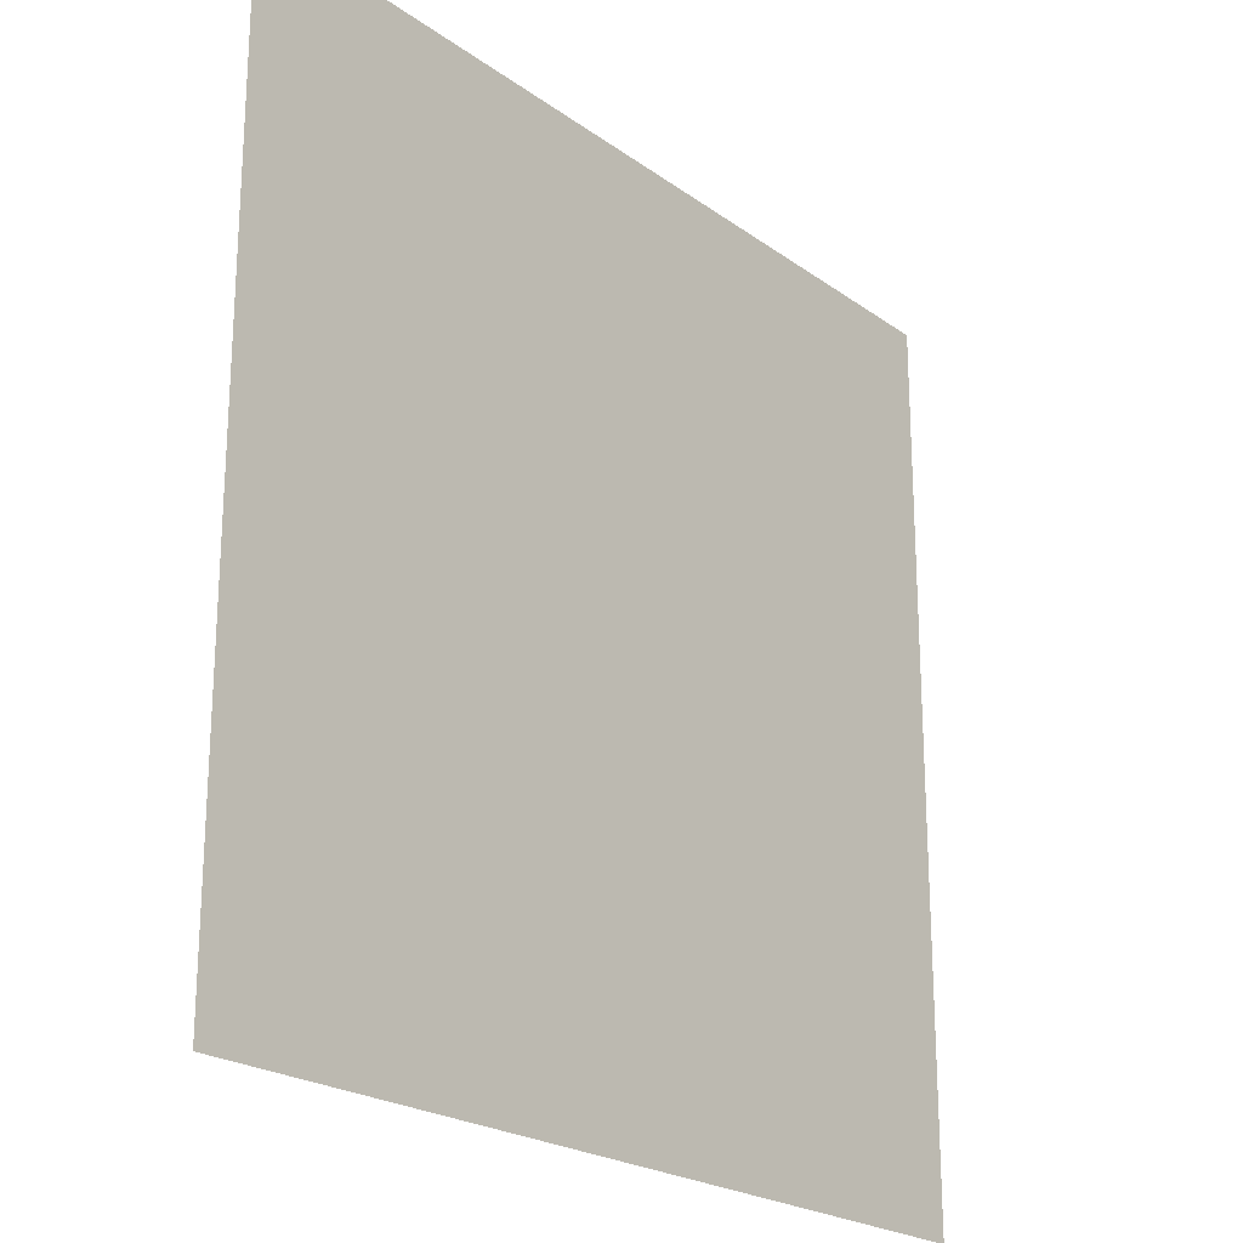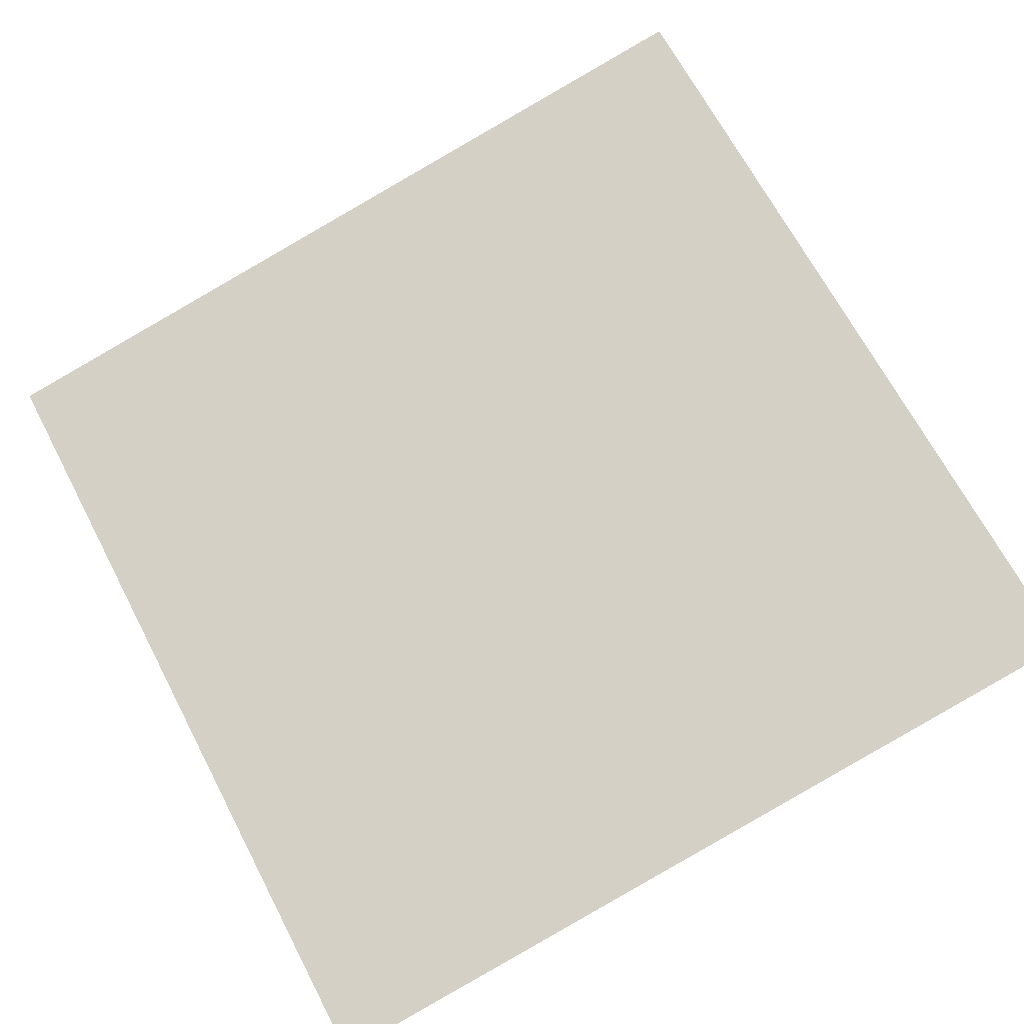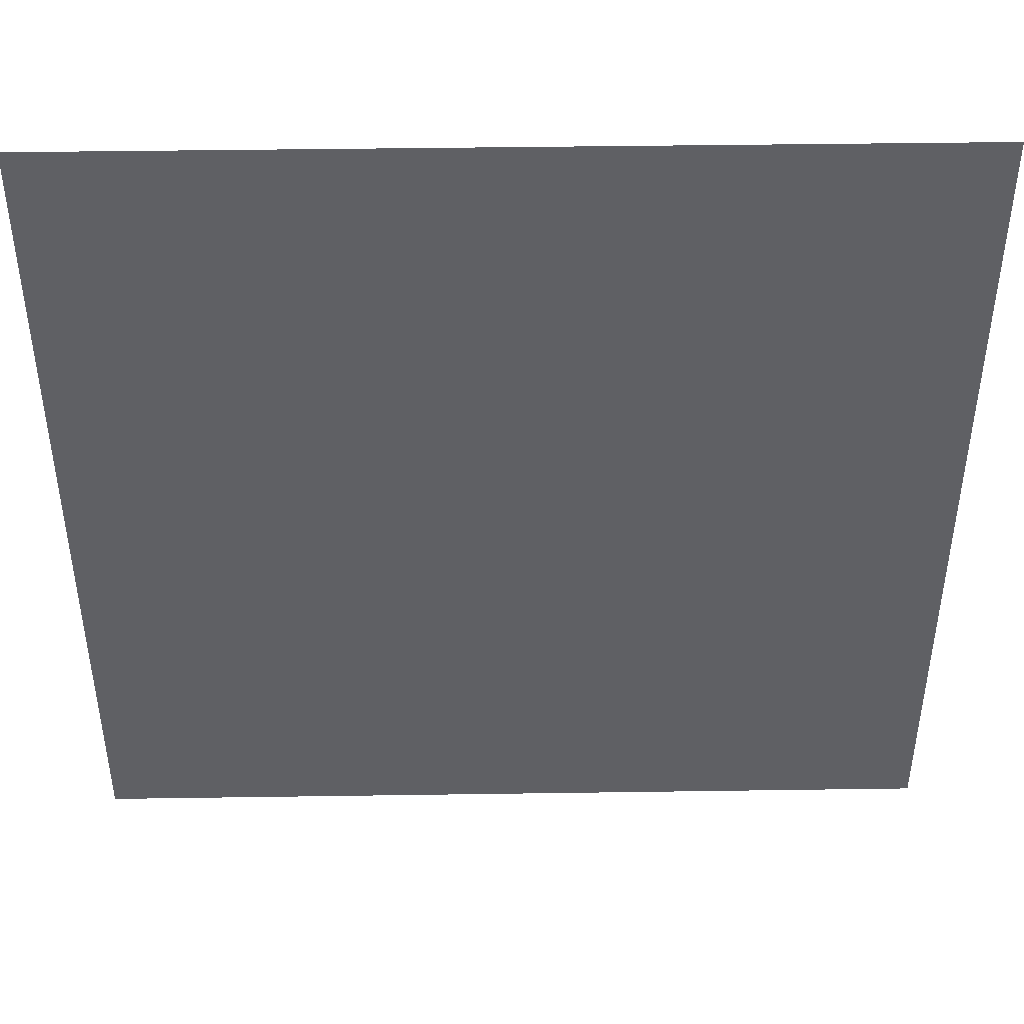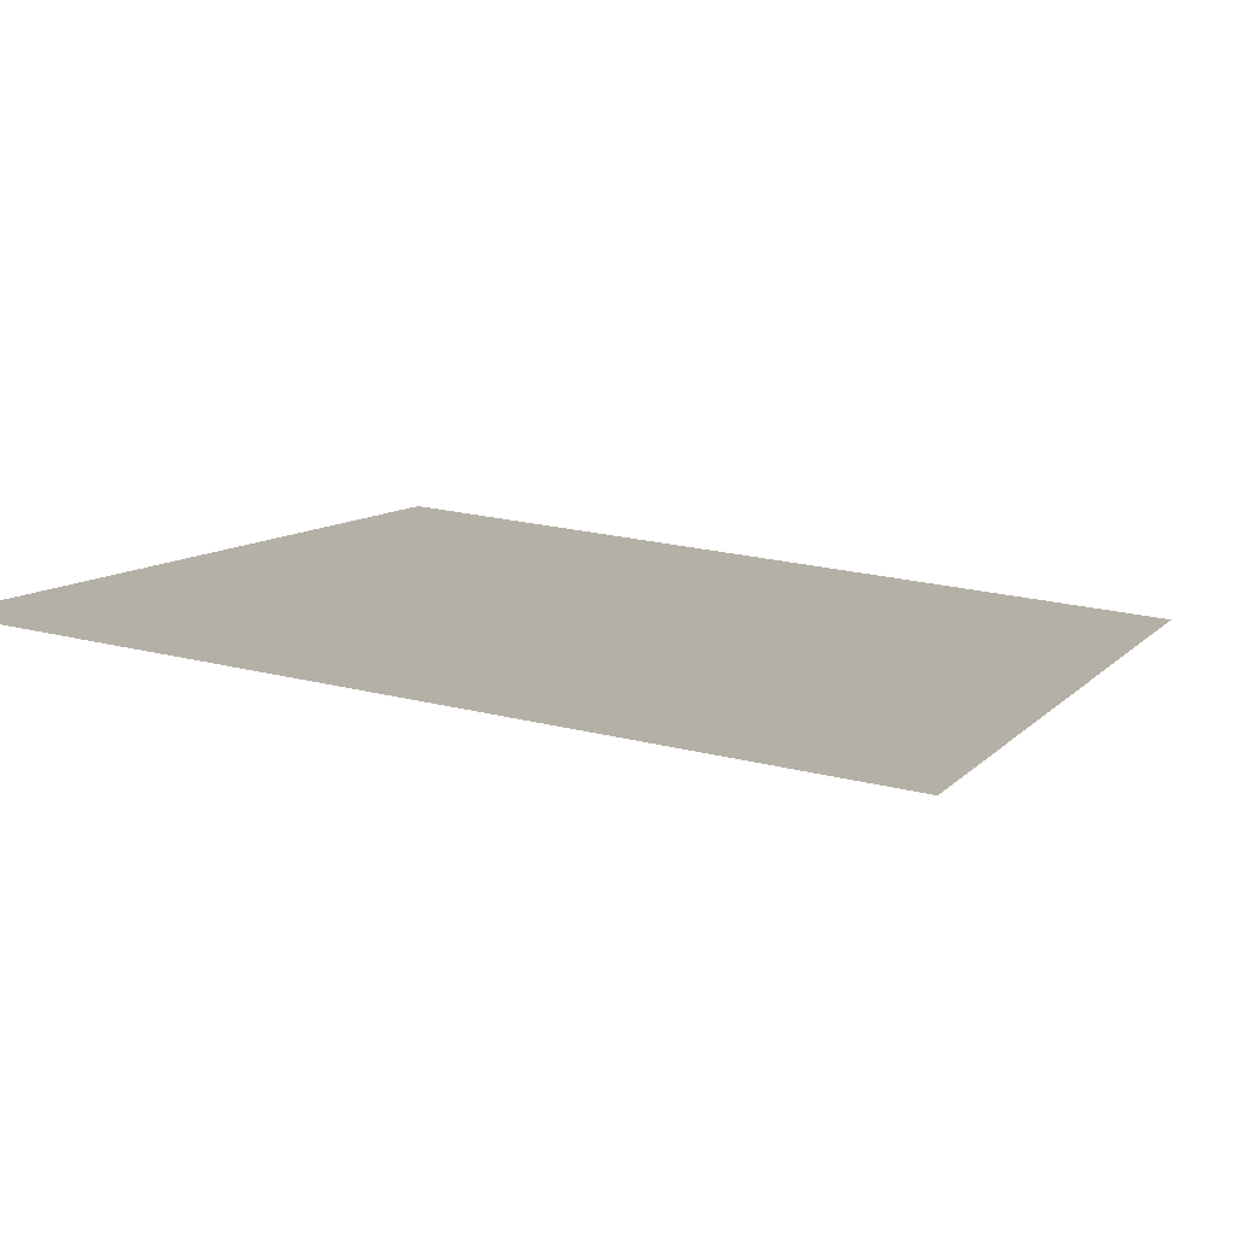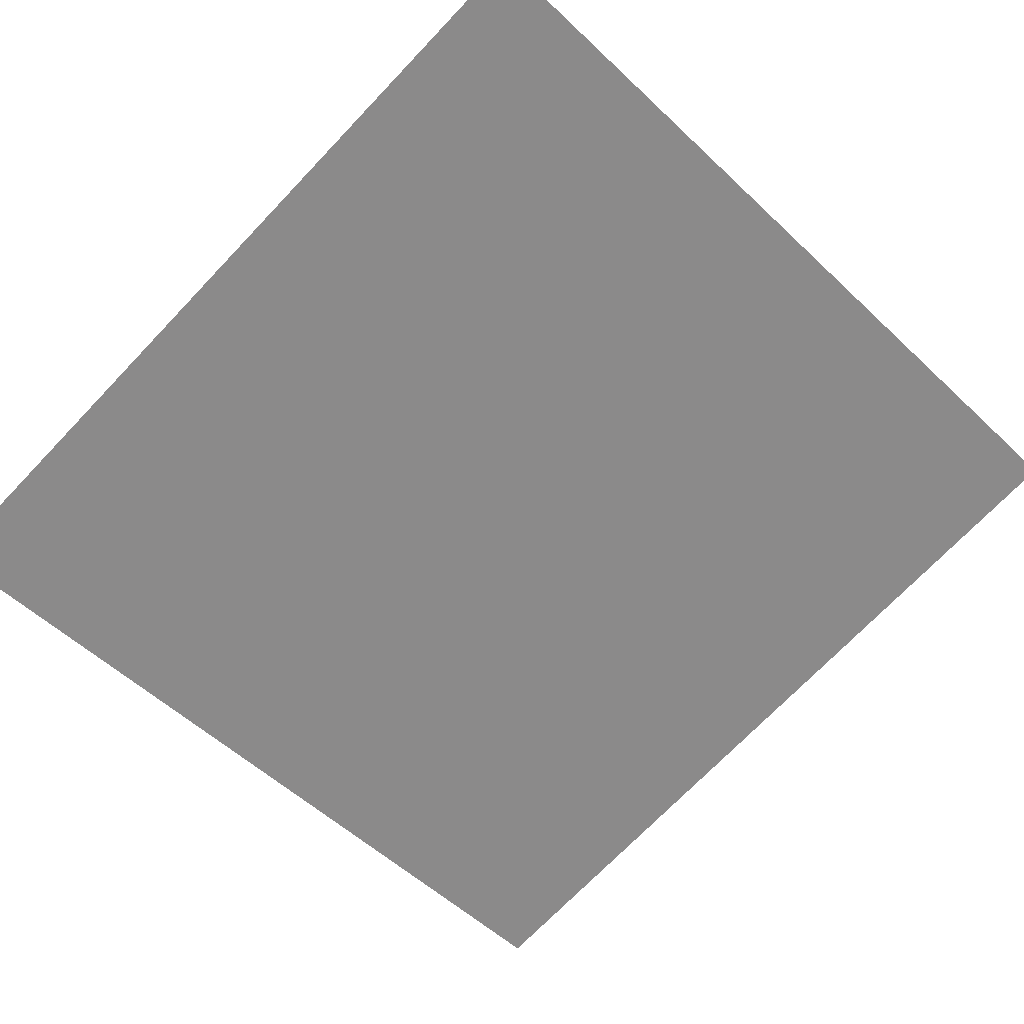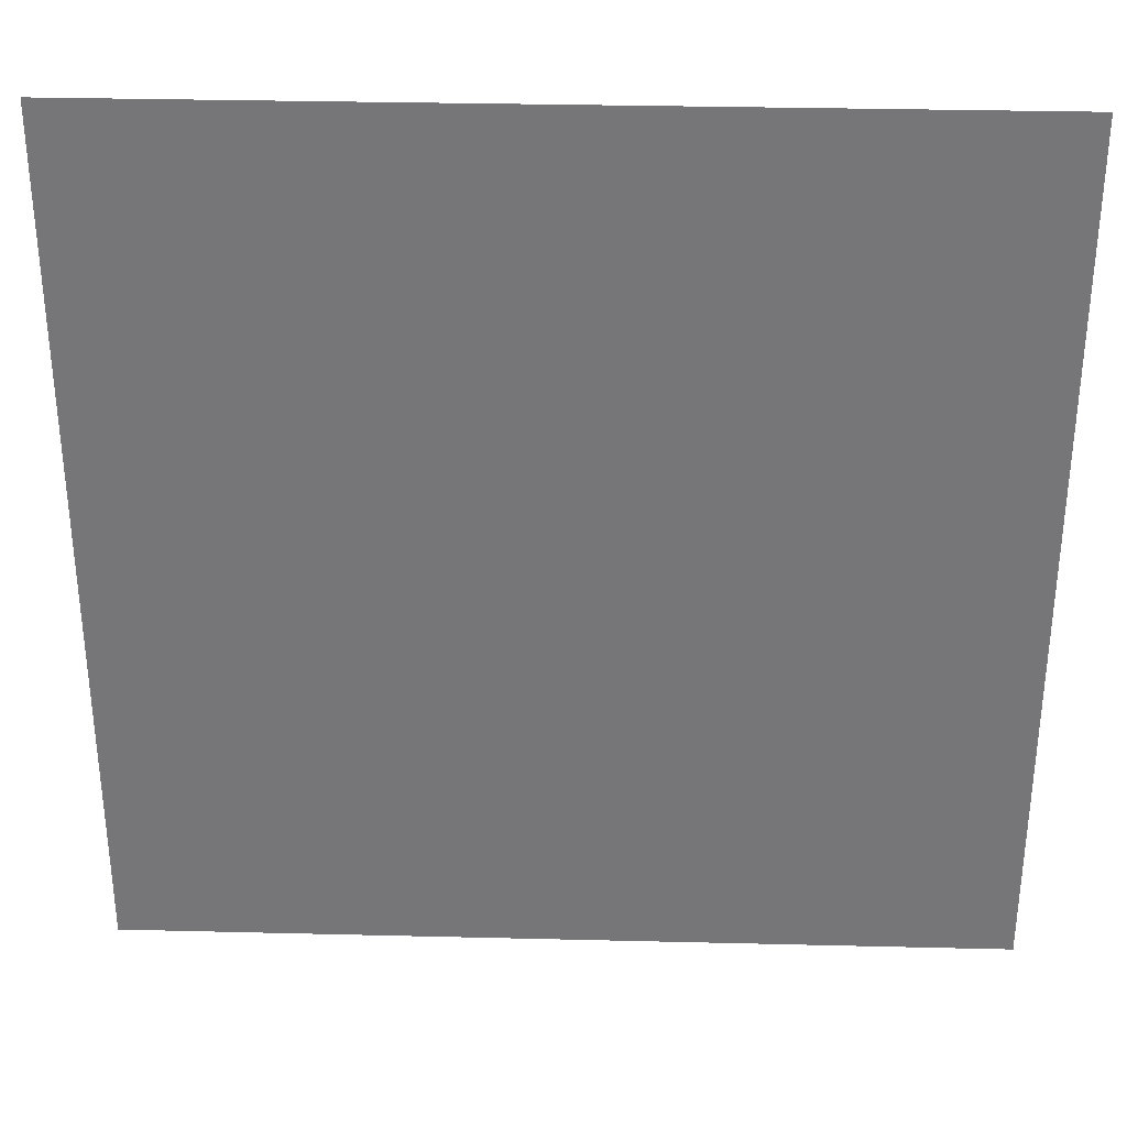
<metadata>
{"format":"obj","ext":"obj","renderer":"f3d","projection":"perspective","resolution":1024,"background":"white","views":[{"elev":-22.2,"azim":-38.8,"up":"+Y"},{"elev":67.4,"azim":152.4,"up":"+Z"},{"elev":44.7,"azim":11.1,"up":"+Y"},{"elev":22.1,"azim":-66.5,"up":"+Z"},{"elev":-71.6,"azim":136.3,"up":"+Z"},{"elev":32.9,"azim":-166.0,"up":"+Y"}]}
</metadata>
<code>
g Eye_Right
v -0.5864 -0.2741 -0.09402
v -0.3871 -0.2741 -0.1366
v -0.3871 -0.07028 -0.1366
v -0.5864 -0.07028 -0.09402
g Eye_Right_0
f 3 2 1
f 4 3 1

</code>
